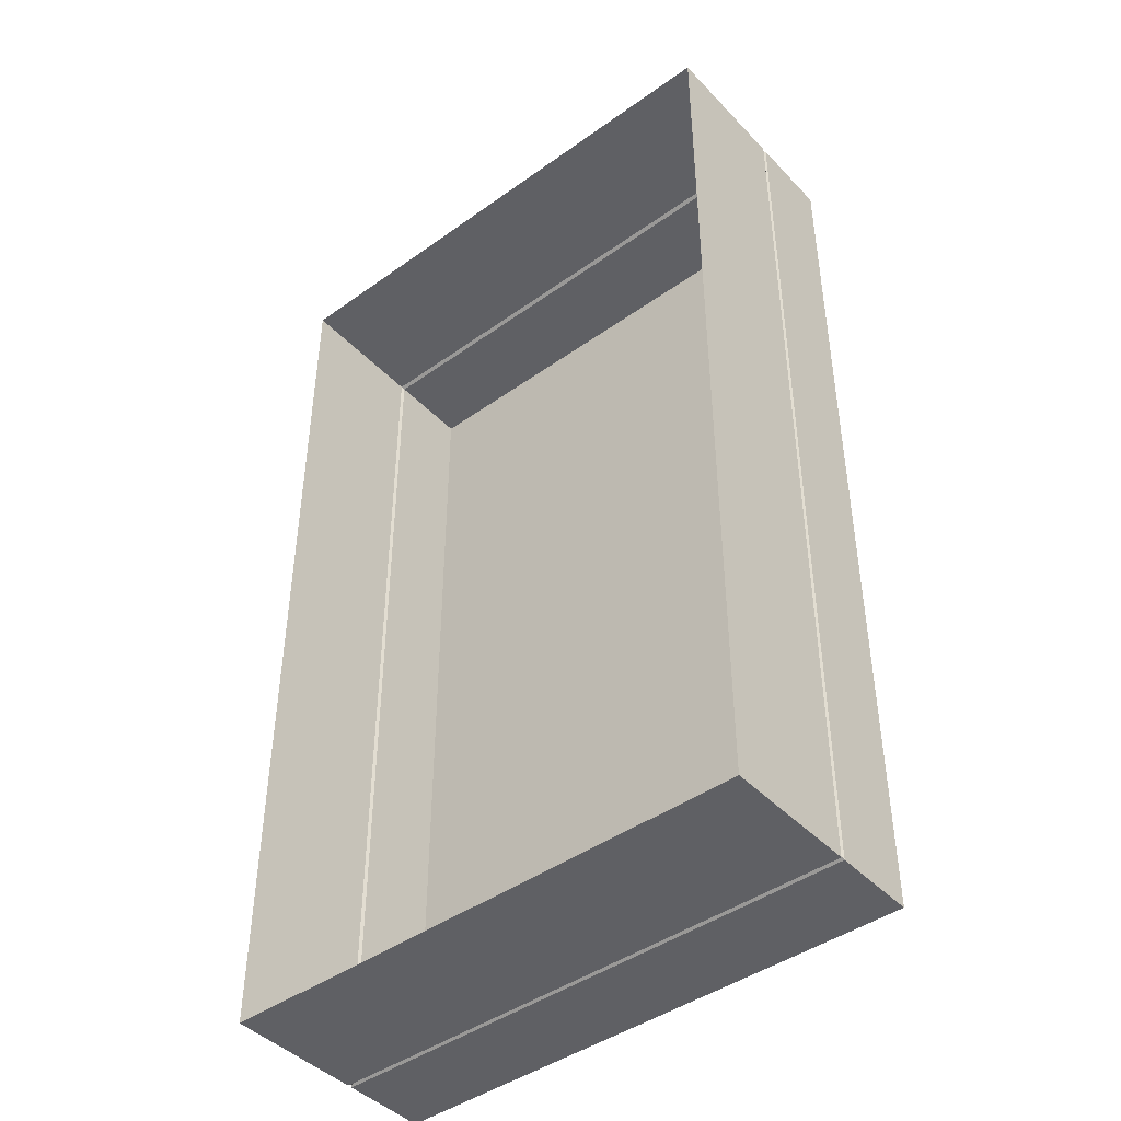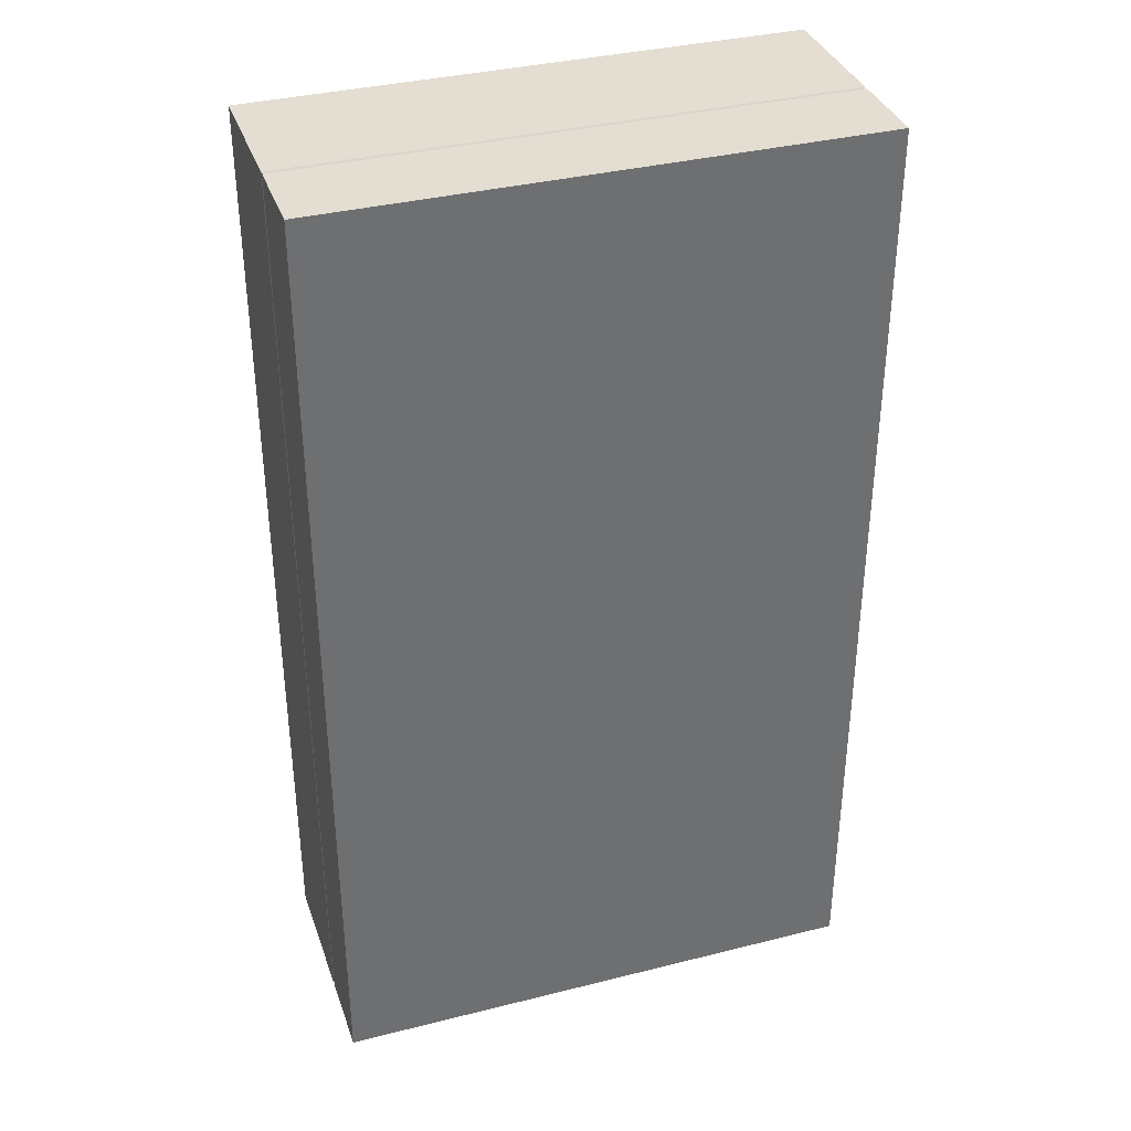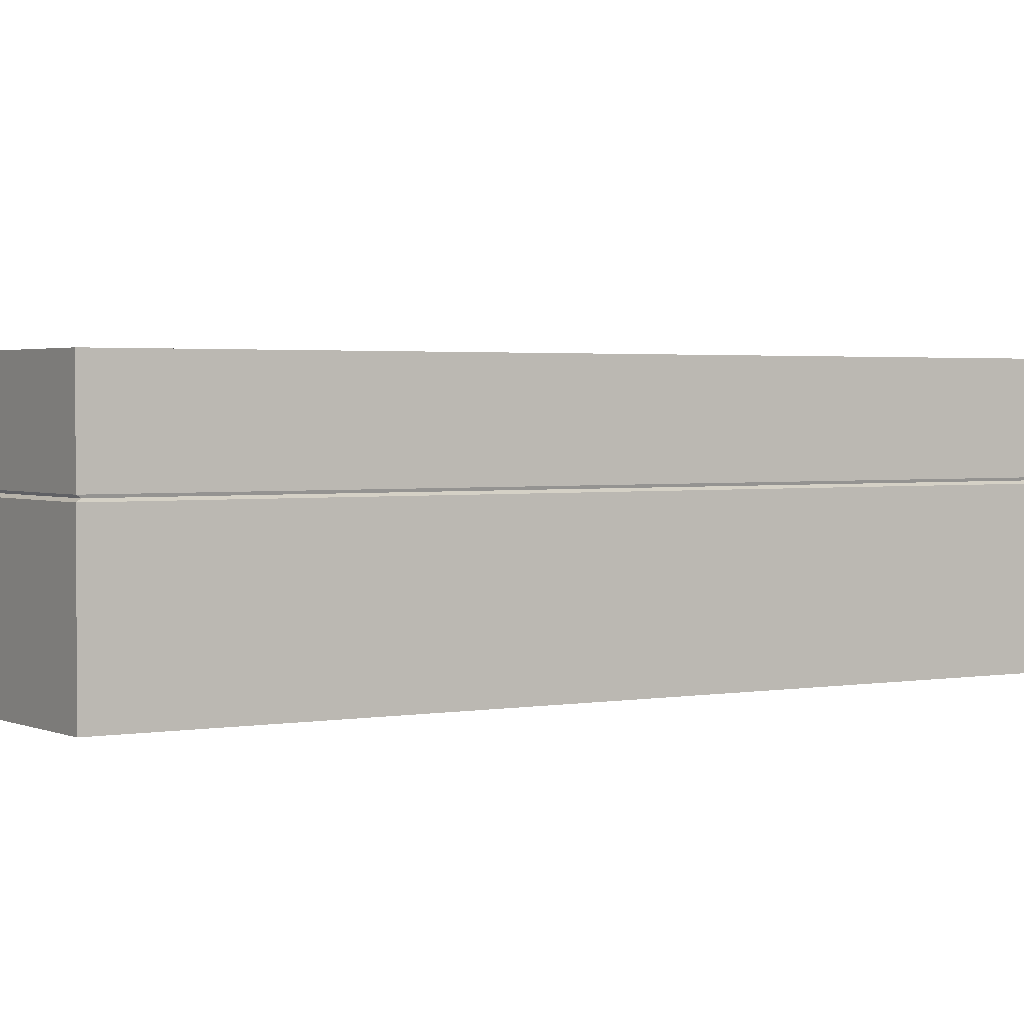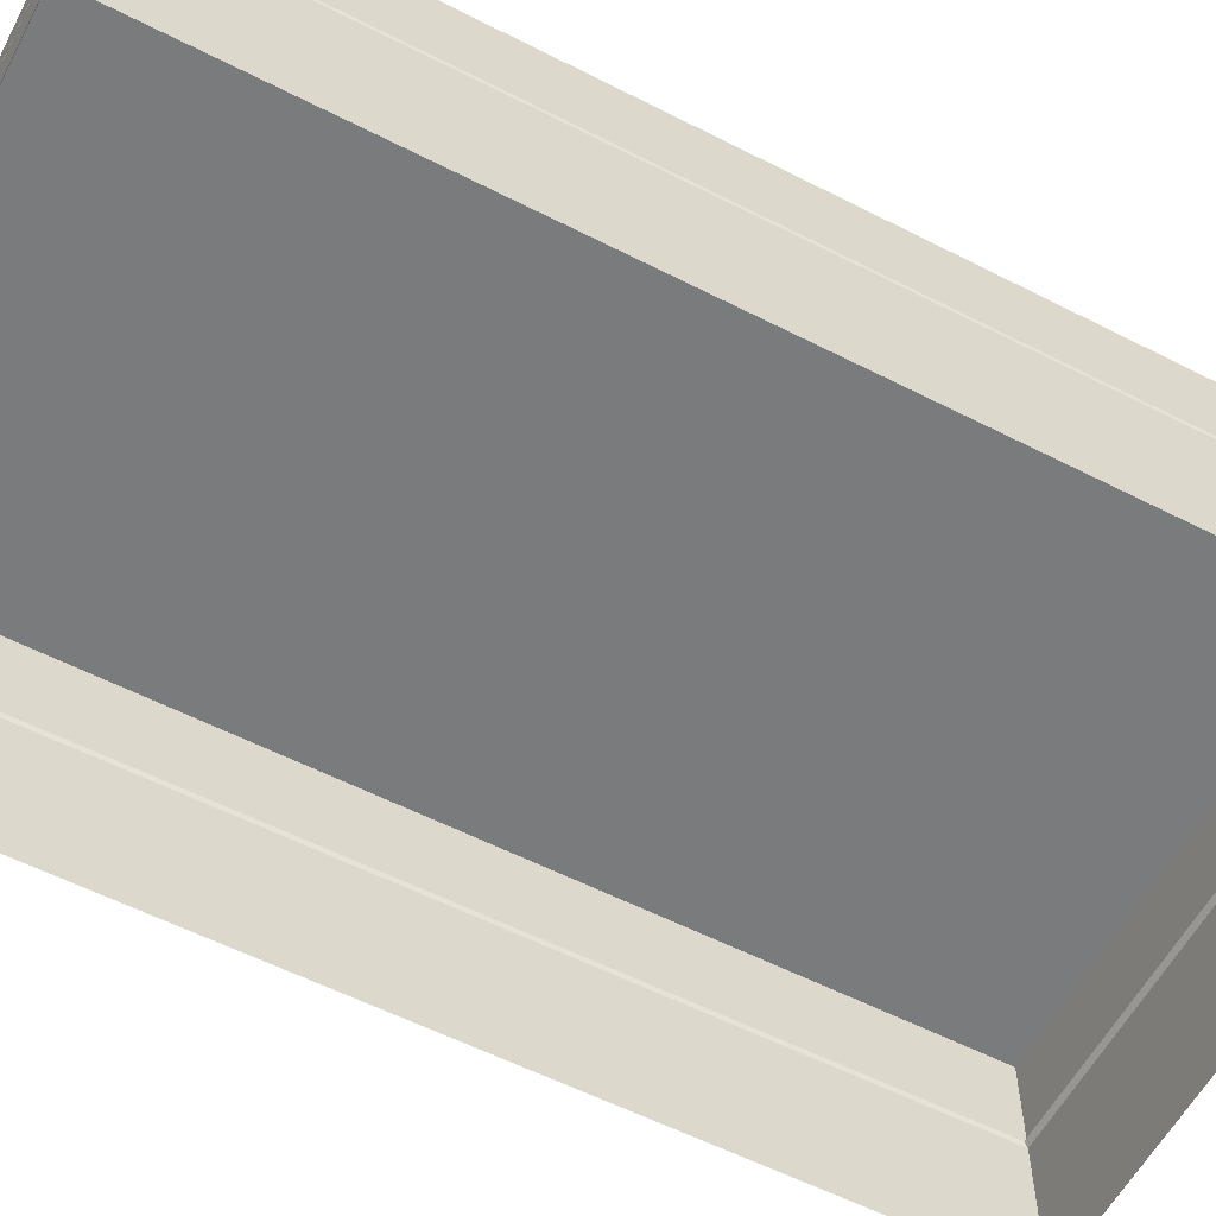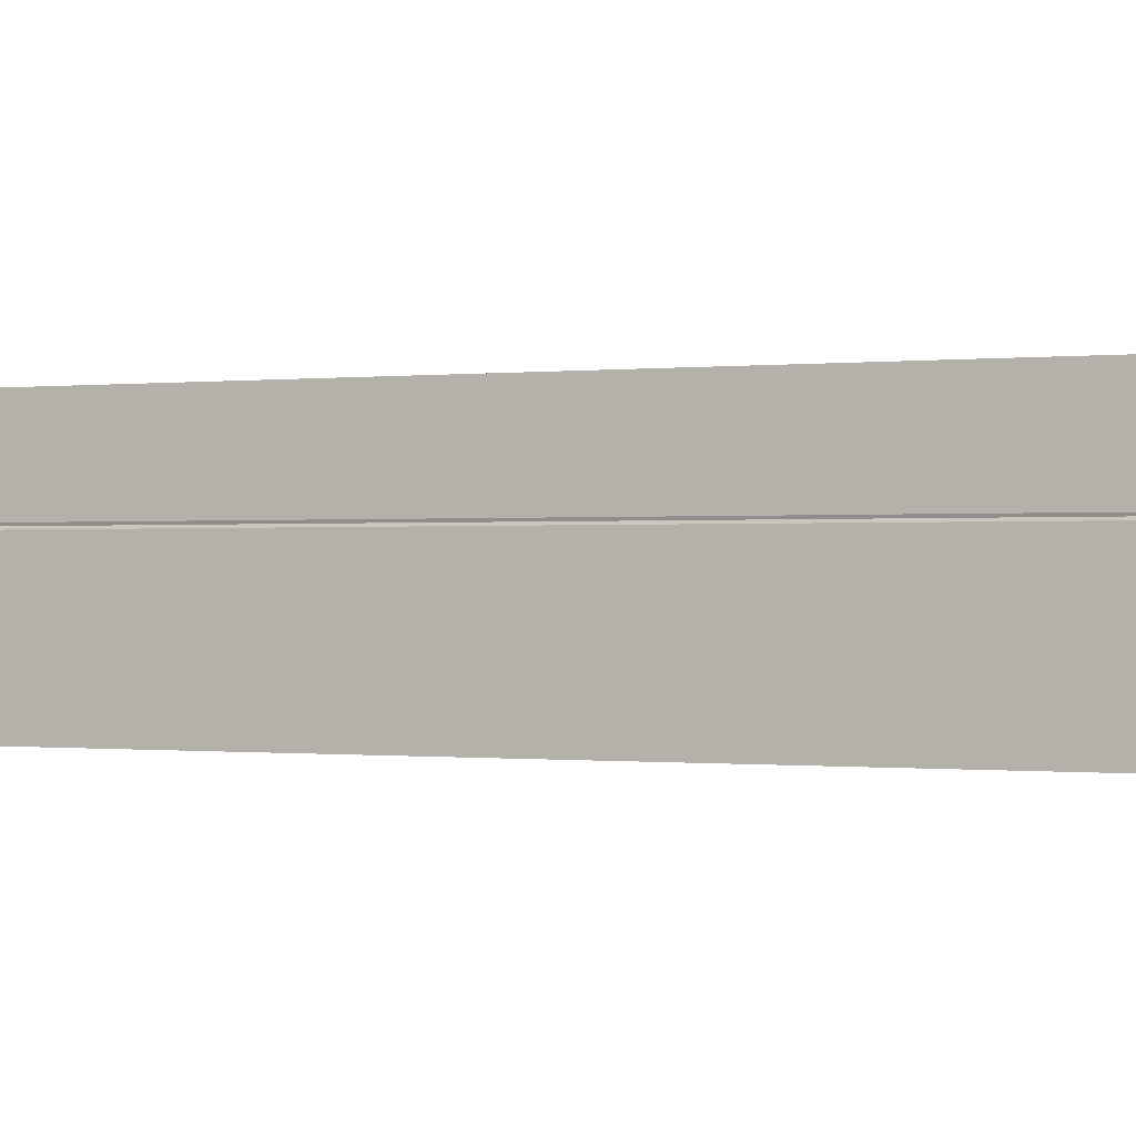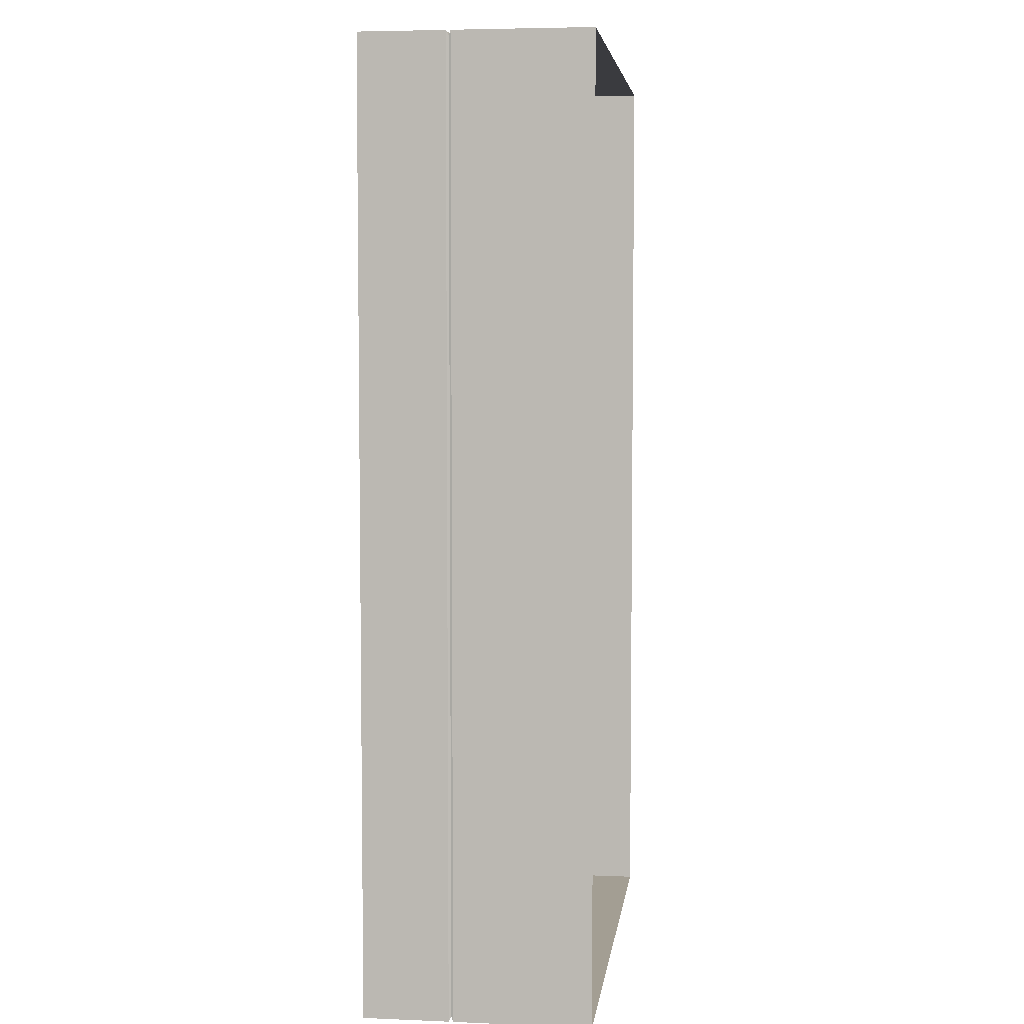
<metadata>
{"format":"obj","ext":"obj","renderer":"f3d","projection":"perspective","resolution":1024,"background":"white","views":[{"elev":-44.0,"azim":39.9,"up":"+Z"},{"elev":36.1,"azim":161.8,"up":"+Z"},{"elev":2.1,"azim":-123.1,"up":"+Y"},{"elev":-58.3,"azim":62.2,"up":"+Y"},{"elev":-0.3,"azim":-66.1,"up":"+Y"},{"elev":5.2,"azim":-82.7,"up":"+Z"}]}
</metadata>
<code>
v  -18.05 4.048 -21
v  -18.05 4.048 6.628
v  -17.98 3.982 6.762
v  -17.98 3.982 -21.13
v  -33.72 4.048 6.628
v  -33.72 4.048 -21
v  -33.79 3.982 -21.13
v  -33.79 3.982 6.762
v  -33.79 6.598 -21.13
v  -33.79 6.598 6.762
v  -17.98 6.598 6.762
v  -17.98 6.598 -21.13
v  -17.98 4.114 6.762
v  -17.98 4.114 -21.13
v  -17.98 0 6.762
v  -17.98 0 -21.13
v  -33.79 4.114 -21.13
v  -33.79 4.114 6.762
v  -33.79 0 -21.13
v  -33.79 0 6.762
o Object
g Object
f 1 2 3
f 3 4 1
f 5 6 7
f 7 8 5
f 2 5 8
f 8 3 2
f 6 1 4
f 4 7 6
f 9 10 11
f 11 12 9
f 12 11 13
f 13 14 12
f 14 13 2
f 2 1 14
f 15 16 4
f 4 3 15
f 10 9 17
f 17 18 10
f 5 18 17
f 17 6 5
f 19 20 8
f 8 7 19
f 11 10 18
f 18 13 11
f 13 18 5
f 5 2 13
f 20 15 3
f 3 8 20
f 9 12 14
f 14 17 9
f 17 14 1
f 1 6 17
f 16 19 7
f 7 4 16

</code>
